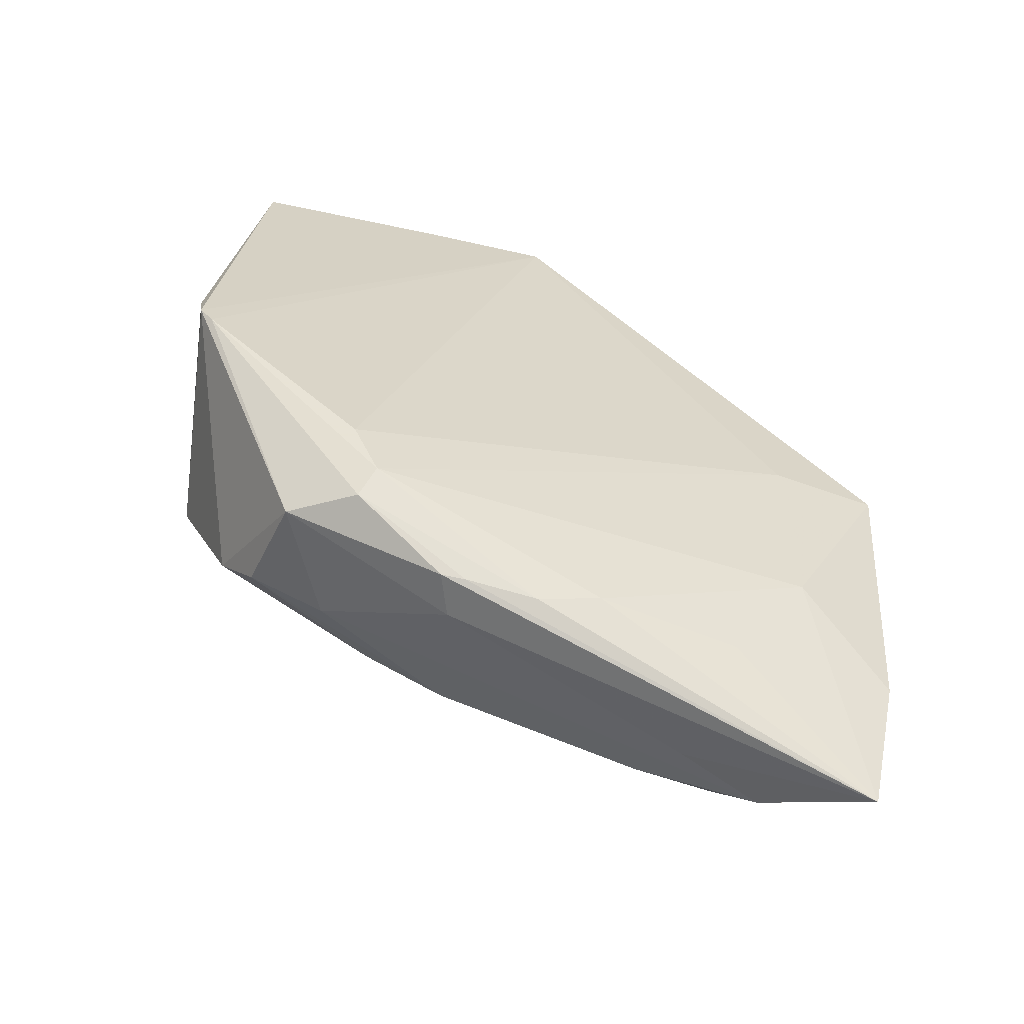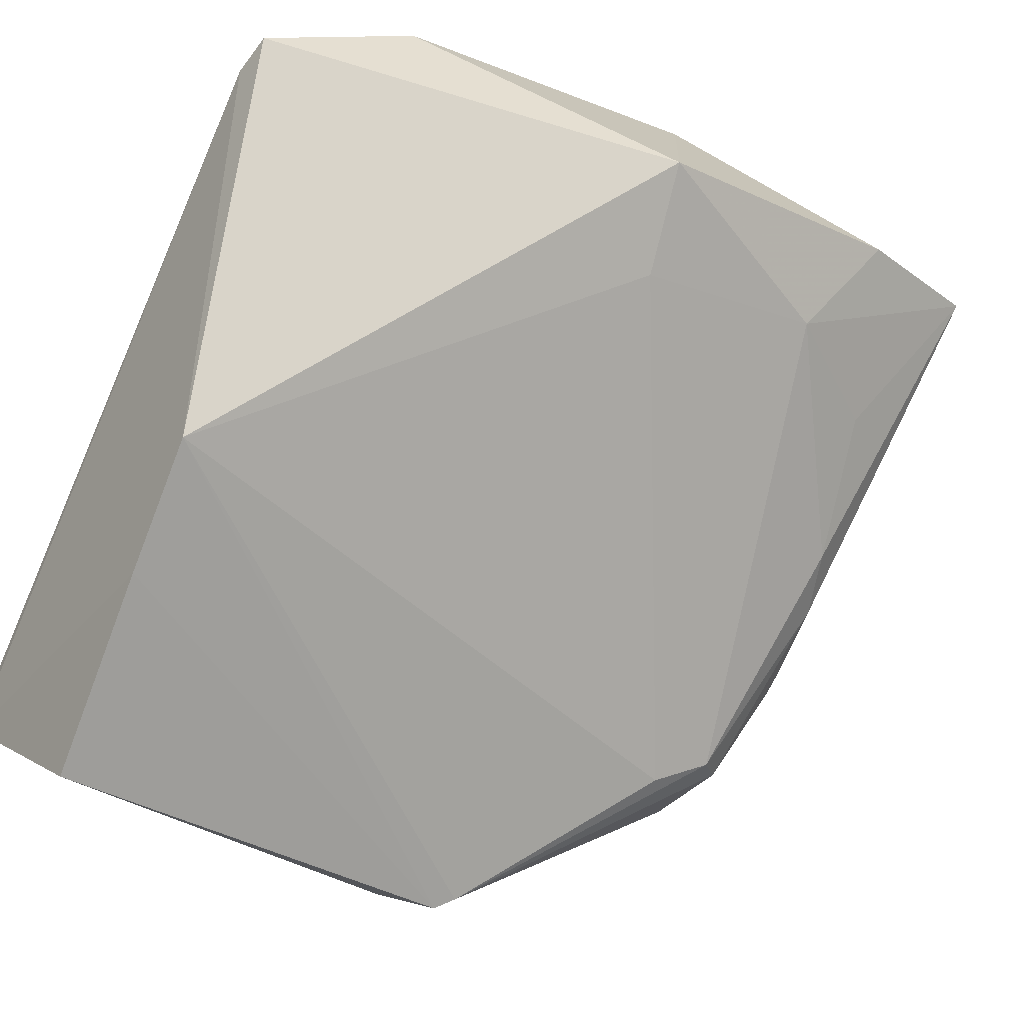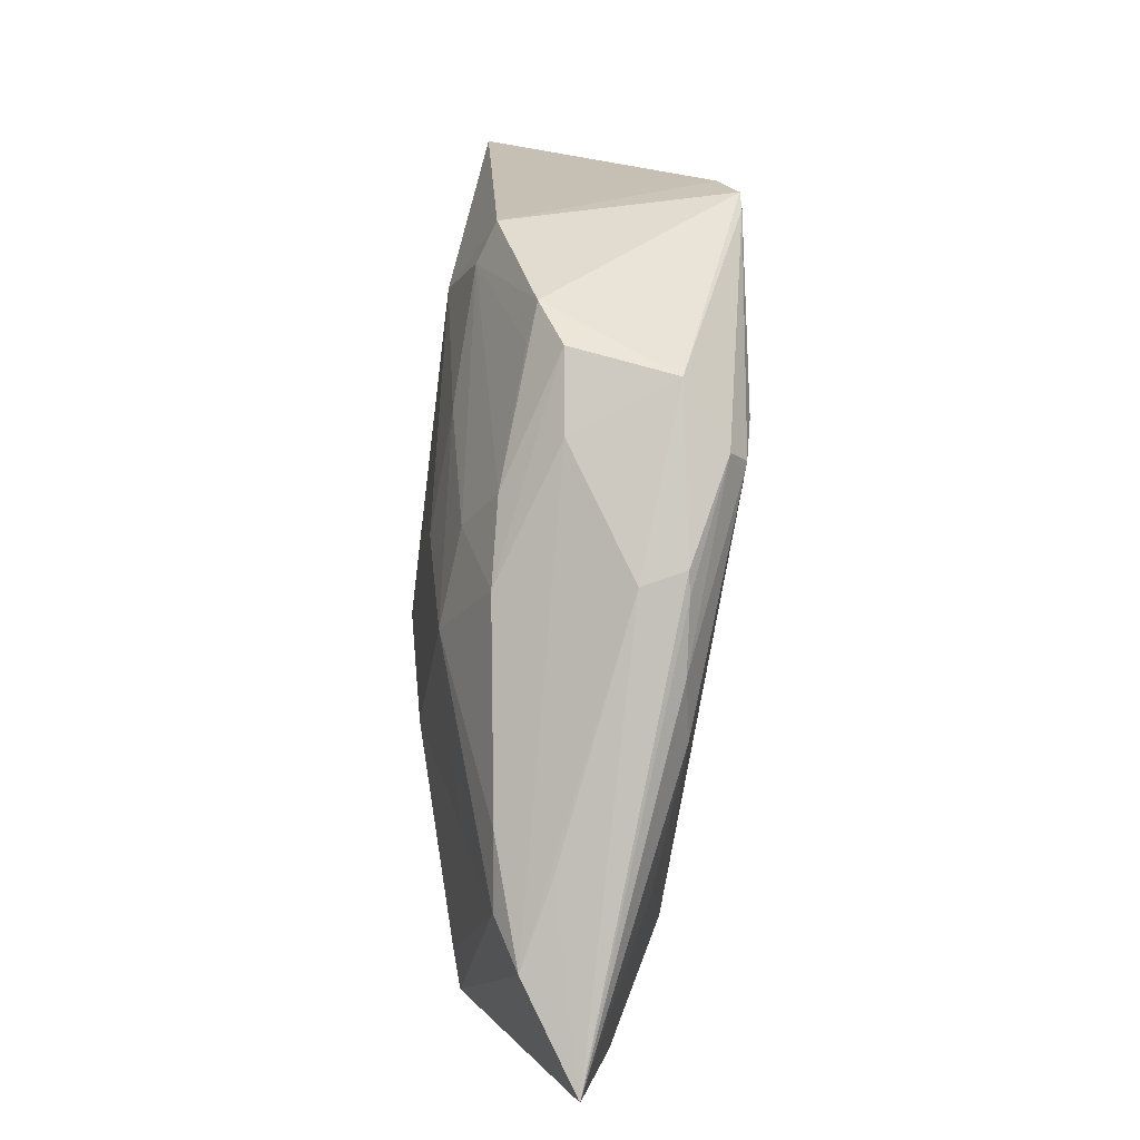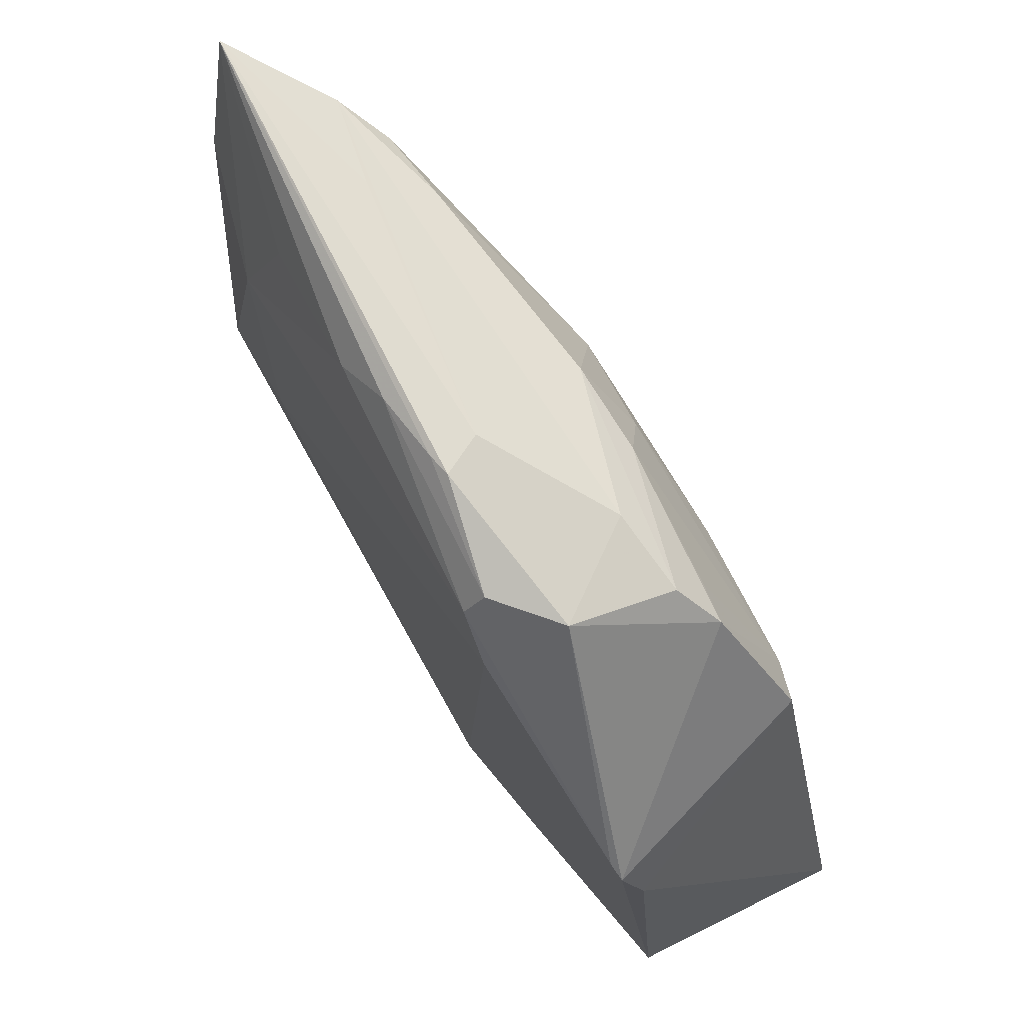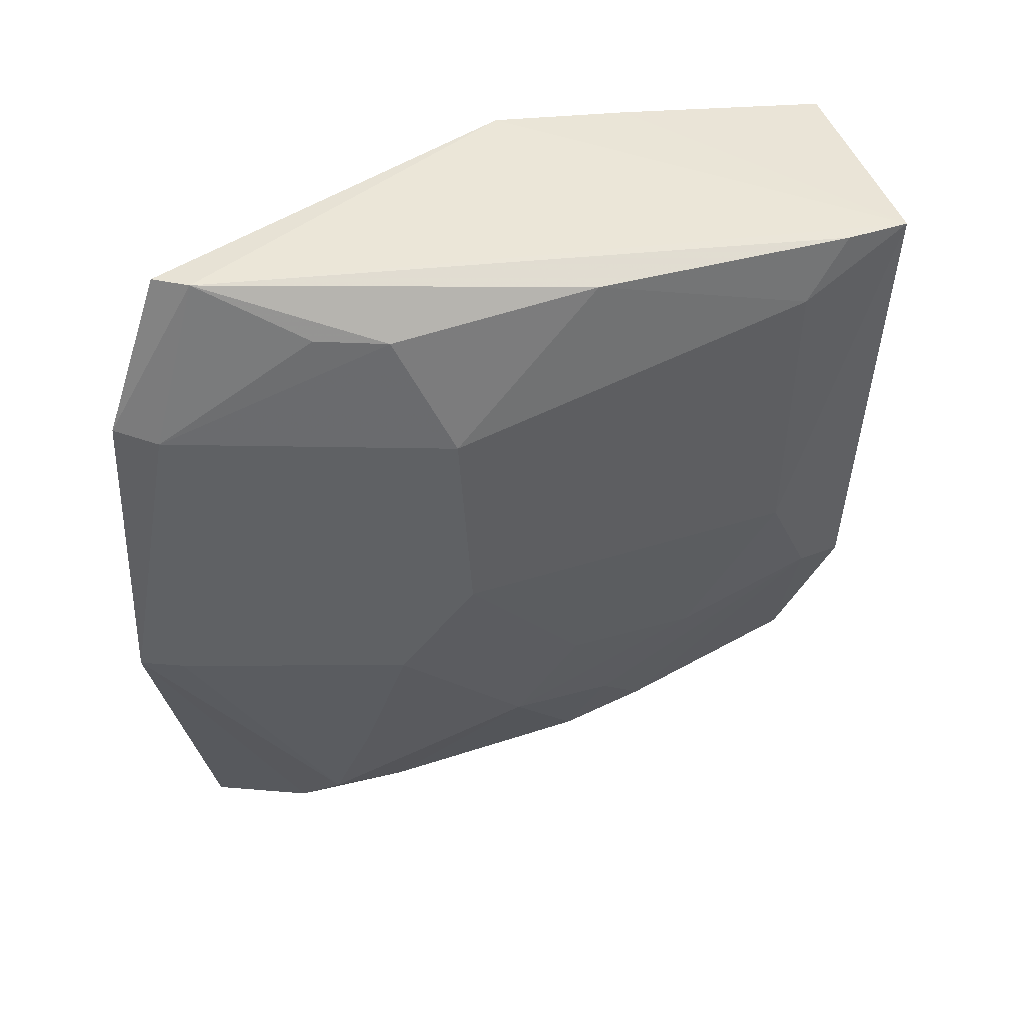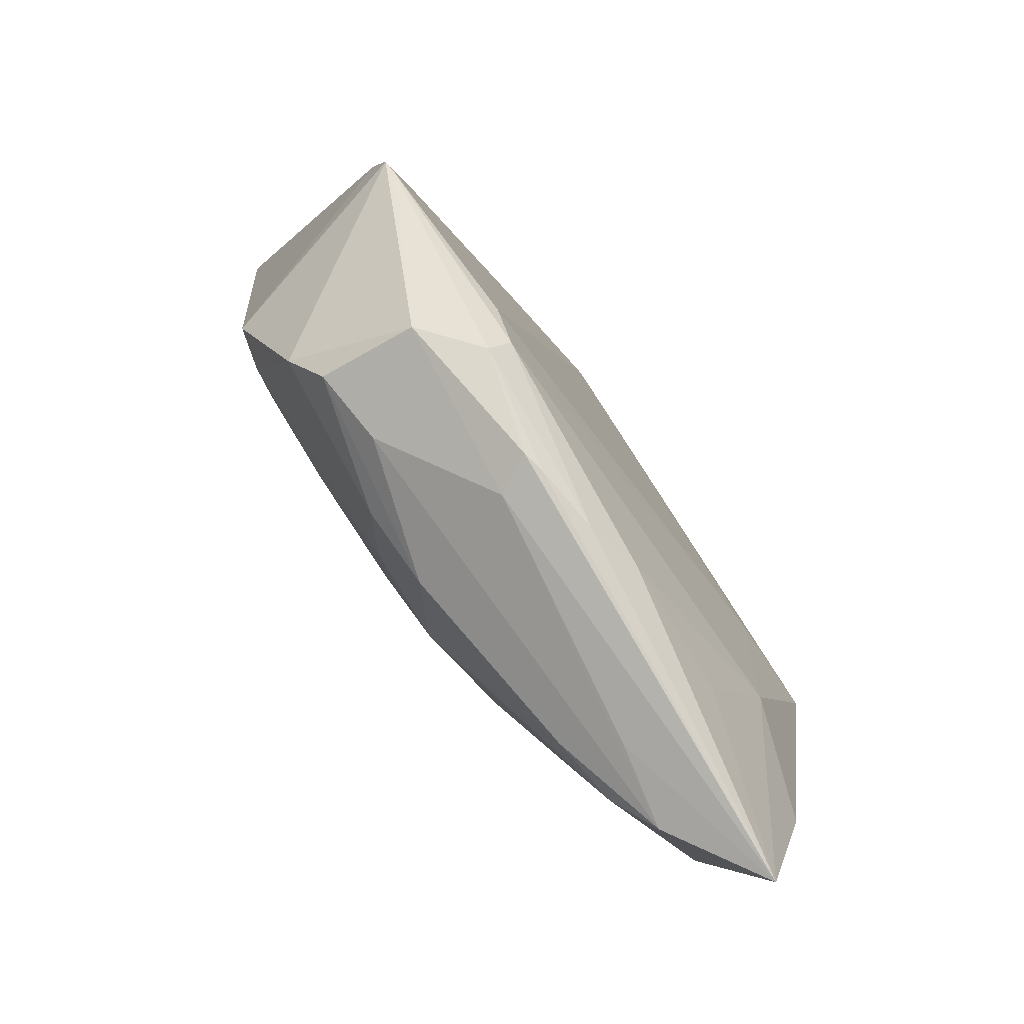
<metadata>
{"format":"obj","ext":"obj","renderer":"f3d","projection":"perspective","resolution":1024,"background":"white","views":[{"elev":-59.4,"azim":-140.4,"up":"+Y"},{"elev":-22.5,"azim":-126.8,"up":"+Z"},{"elev":-73.9,"azim":141.7,"up":"+Y"},{"elev":-28.8,"azim":5.9,"up":"+Z"},{"elev":42.4,"azim":46.4,"up":"+Y"},{"elev":-76.0,"azim":-175.1,"up":"+Y"}]}
</metadata>
<code>
v -0.01935 -0.001103 0.07195
v -0.009201 -0.007207 0.05755
v -0.008475 0.00316 0.05744
v -0.01304 0.003247 0.05526
v -0.02082 -0.01686 0.06933
v -0.01313 -0.006314 0.05381
v -0.01909 0.002638 0.07057
v -0.0134 -0.005972 0.06627
v -0.01272 -0.00504 0.05402
v -0.02255 -0.006183 0.06894
v -0.01374 -0.01259 0.057
v -0.0177 0.003325 0.06138
v -0.00946 -0.004744 0.05983
v -0.01474 0.001572 0.0674
v -0.01335 -0.01107 0.06475
v -0.01946 -0.008764 0.07209
v -0.01595 -0.01224 0.05761
v -0.01065 -0.01067 0.05788
v -0.01824 0.002703 0.07014
v -0.01587 0.00332 0.05895
v -0.01348 -0.001179 0.06659
v -0.01223 -0.008618 0.06382
v -0.01472 -0.008609 0.06745
v -0.02169 -0.01327 0.06941
v -0.01607 -0.01422 0.05979
v -0.01544 -0.01289 0.05759
v -0.01568 -0.01087 0.05705
v -0.01233 -0.01105 0.06264
v -0.0121 0.002576 0.06354
v -0.01841 -0.001299 0.07136
v -0.009416 0.001577 0.05957
v -0.0187 -0.00882 0.07136
v -0.01732 -0.01506 0.0678
v -0.01838 -0.01408 0.06264
v -0.01262 -0.01271 0.05946
v -0.01334 -0.006753 0.05404
v -0.0213 -0.006307 0.06667
v -0.009431 -0.007061 0.05861
v -0.01089 -0.008447 0.06126
v -0.009095 0.003063 0.05866
v -0.016 0.001573 0.06858
v -0.01616 -0.01237 0.06758
v -0.01338 -0.01309 0.06287
v -0.01836 -0.01594 0.06824
v -0.0212 -0.01119 0.06696
v -0.01741 -0.01444 0.06154
v -0.01549 -0.01424 0.06069
v -0.01154 -0.01181 0.05811
v -0.01235 -0.01222 0.06134
v -0.0163 -0.01475 0.06647
v -0.01989 -0.01395 0.06571
v -0.01643 -0.01427 0.06021
v -0.01772 -0.01556 0.0663
v -0.011 -0.01091 0.05869
f 9 3 2
f 9 2 6
f 9 6 4
f 9 4 3
f 10 1 7
f 12 10 7
f 13 2 3
f 16 1 10
f 18 11 6
f 18 6 2
f 19 12 7
f 19 3 12
f 19 7 1
f 20 12 3
f 20 3 4
f 20 4 6
f 20 6 12
f 21 8 13
f 22 13 8
f 23 8 21
f 23 22 8
f 23 15 22
f 24 16 10
f 24 5 16
f 26 11 25
f 29 19 14
f 29 14 21
f 30 19 1
f 30 21 14
f 30 1 16
f 31 21 13
f 31 13 3
f 31 29 21
f 32 23 21
f 32 30 16
f 32 21 30
f 33 32 16
f 36 26 17
f 36 6 11
f 36 11 26
f 36 17 27
f 36 27 12
f 36 12 6
f 37 27 17
f 37 10 12
f 37 12 27
f 38 18 2
f 38 2 13
f 39 22 15
f 39 15 28
f 39 28 38
f 39 38 13
f 39 13 22
f 40 3 19
f 40 19 29
f 40 31 3
f 40 29 31
f 41 30 14
f 41 14 19
f 41 19 30
f 42 33 15
f 42 15 23
f 42 23 32
f 42 32 33
f 43 28 15
f 44 33 16
f 44 16 5
f 44 35 43
f 45 5 24
f 45 24 10
f 45 17 34
f 45 37 17
f 45 10 37
f 46 5 34
f 46 34 17
f 46 17 26
f 47 25 11
f 47 11 35
f 47 35 44
f 47 5 25
f 48 35 11
f 48 11 18
f 48 43 35
f 49 38 28
f 49 28 43
f 49 48 18
f 49 43 48
f 50 43 15
f 50 15 33
f 50 44 43
f 50 33 44
f 51 45 34
f 51 34 5
f 51 5 45
f 52 25 5
f 52 5 46
f 52 46 26
f 52 26 25
f 53 47 44
f 53 44 5
f 53 5 47
f 54 49 18
f 54 18 38
f 54 38 49

</code>
